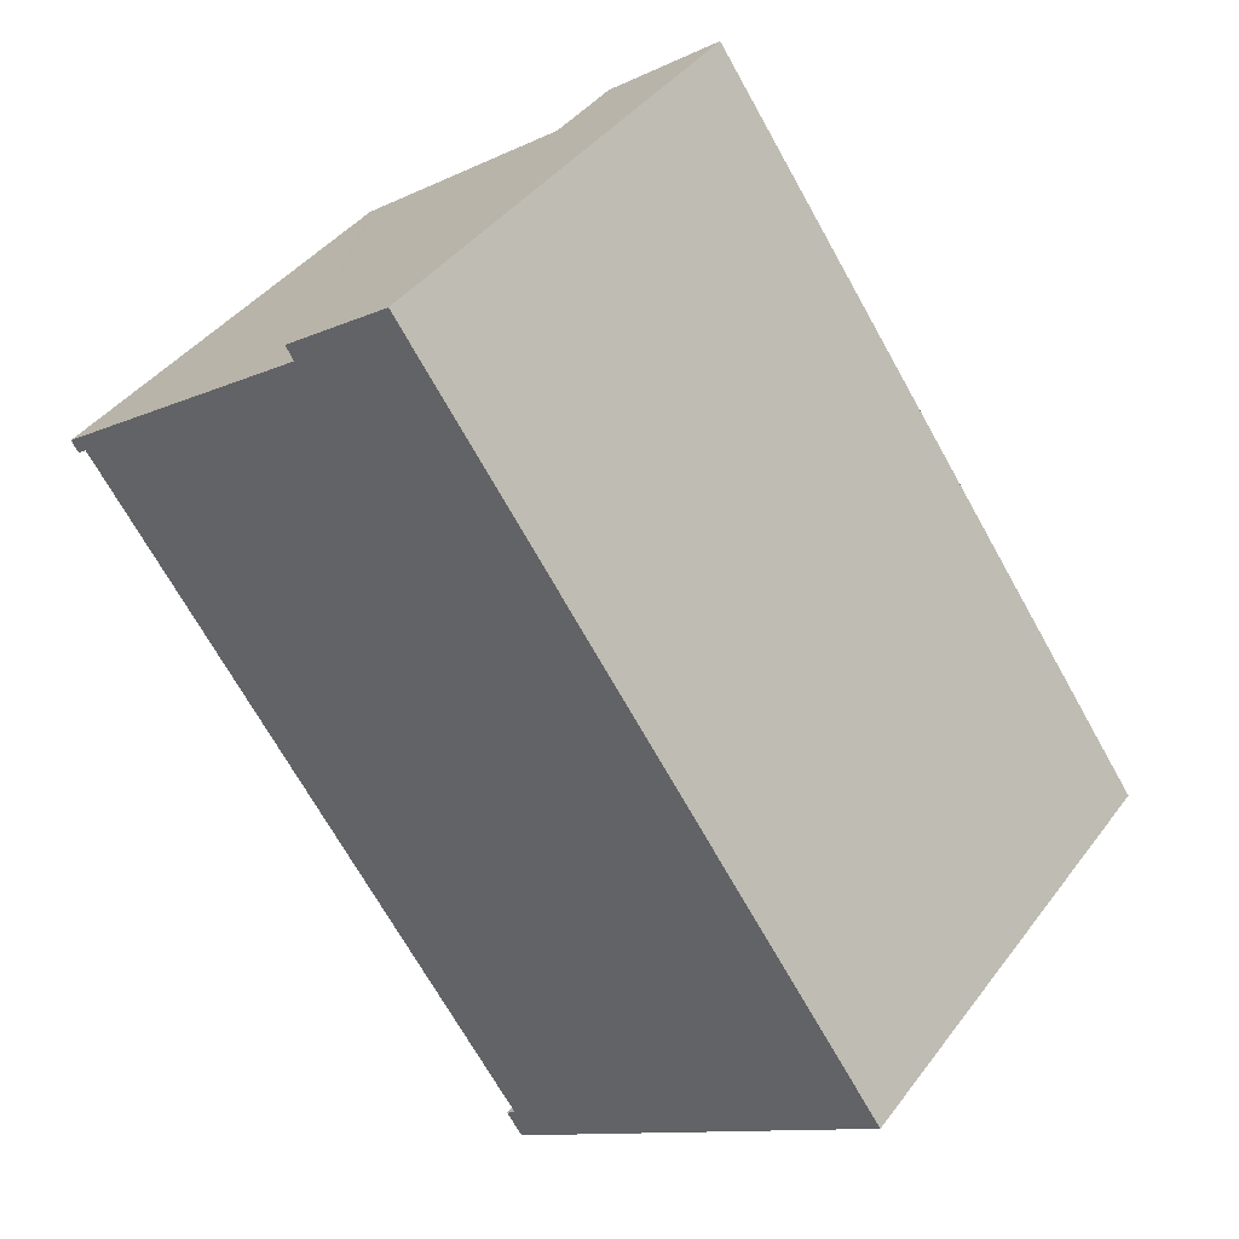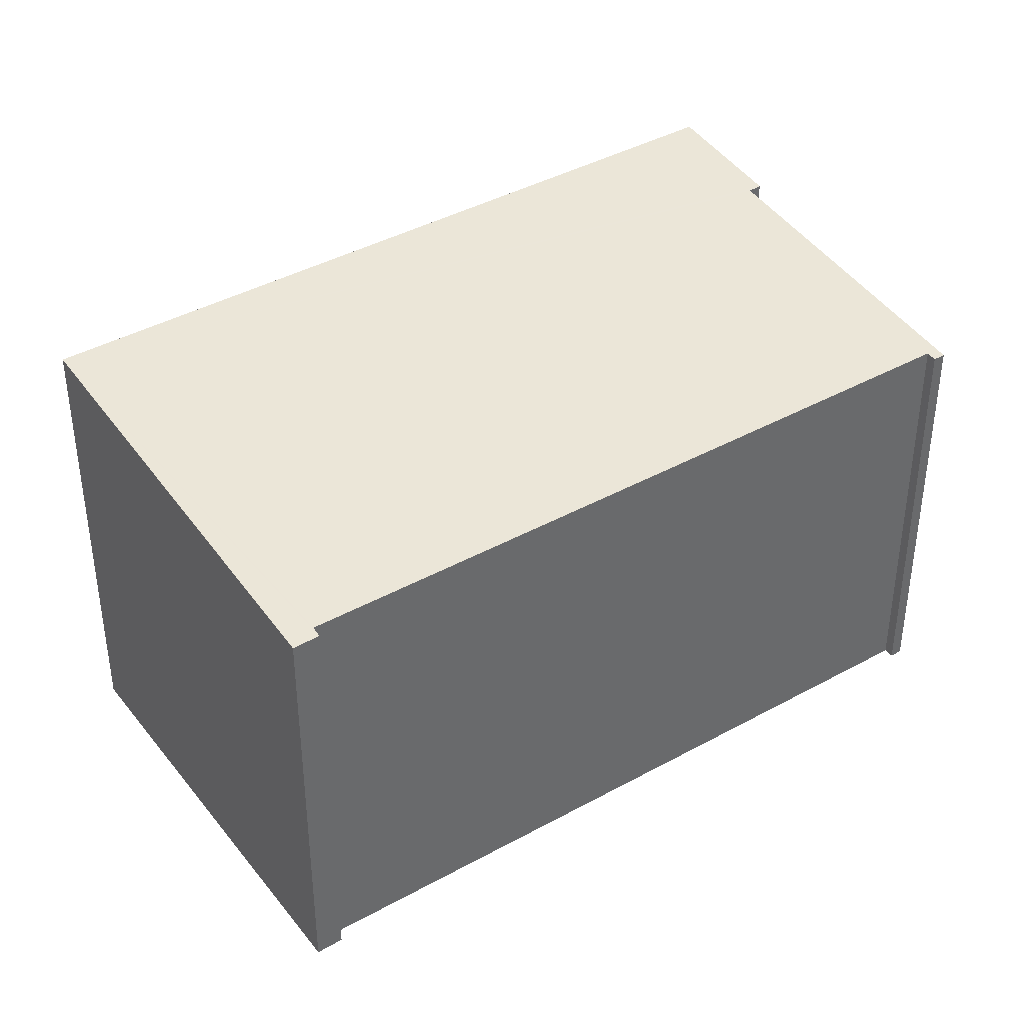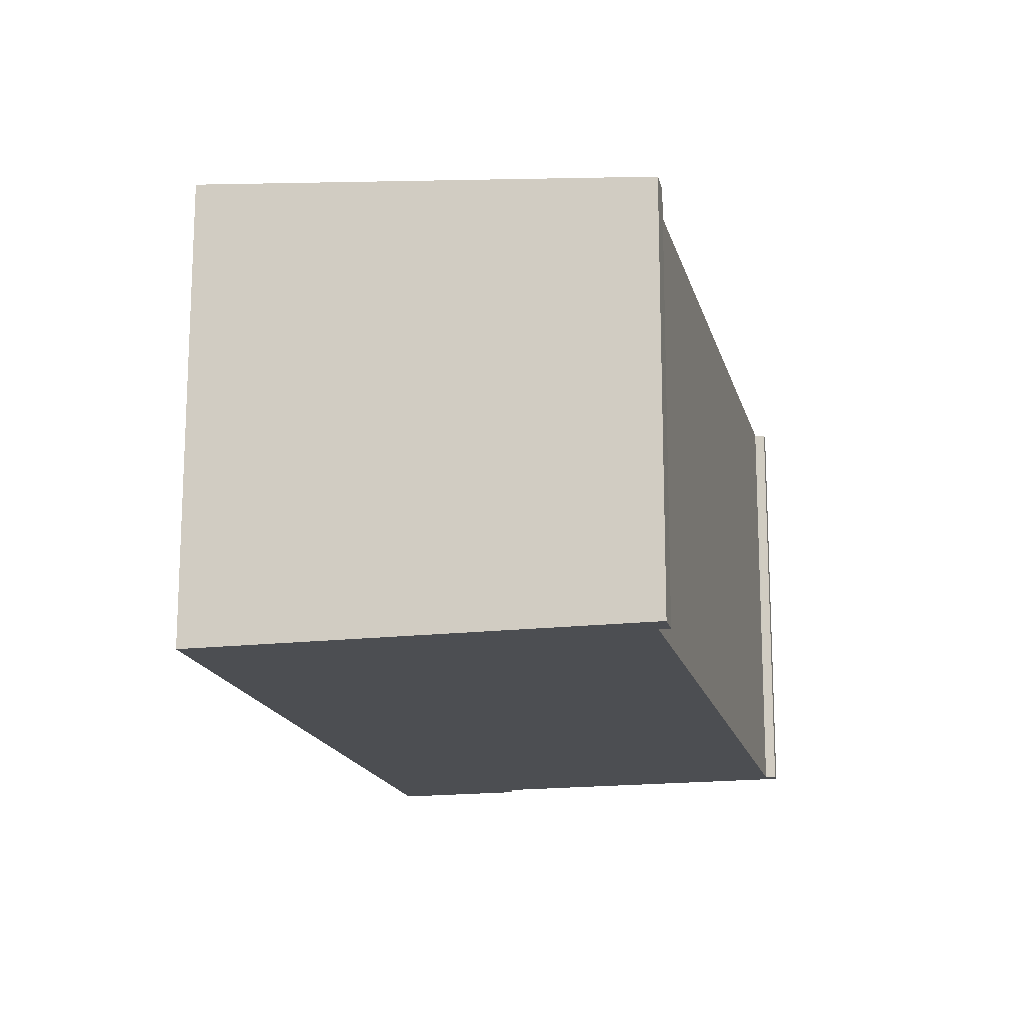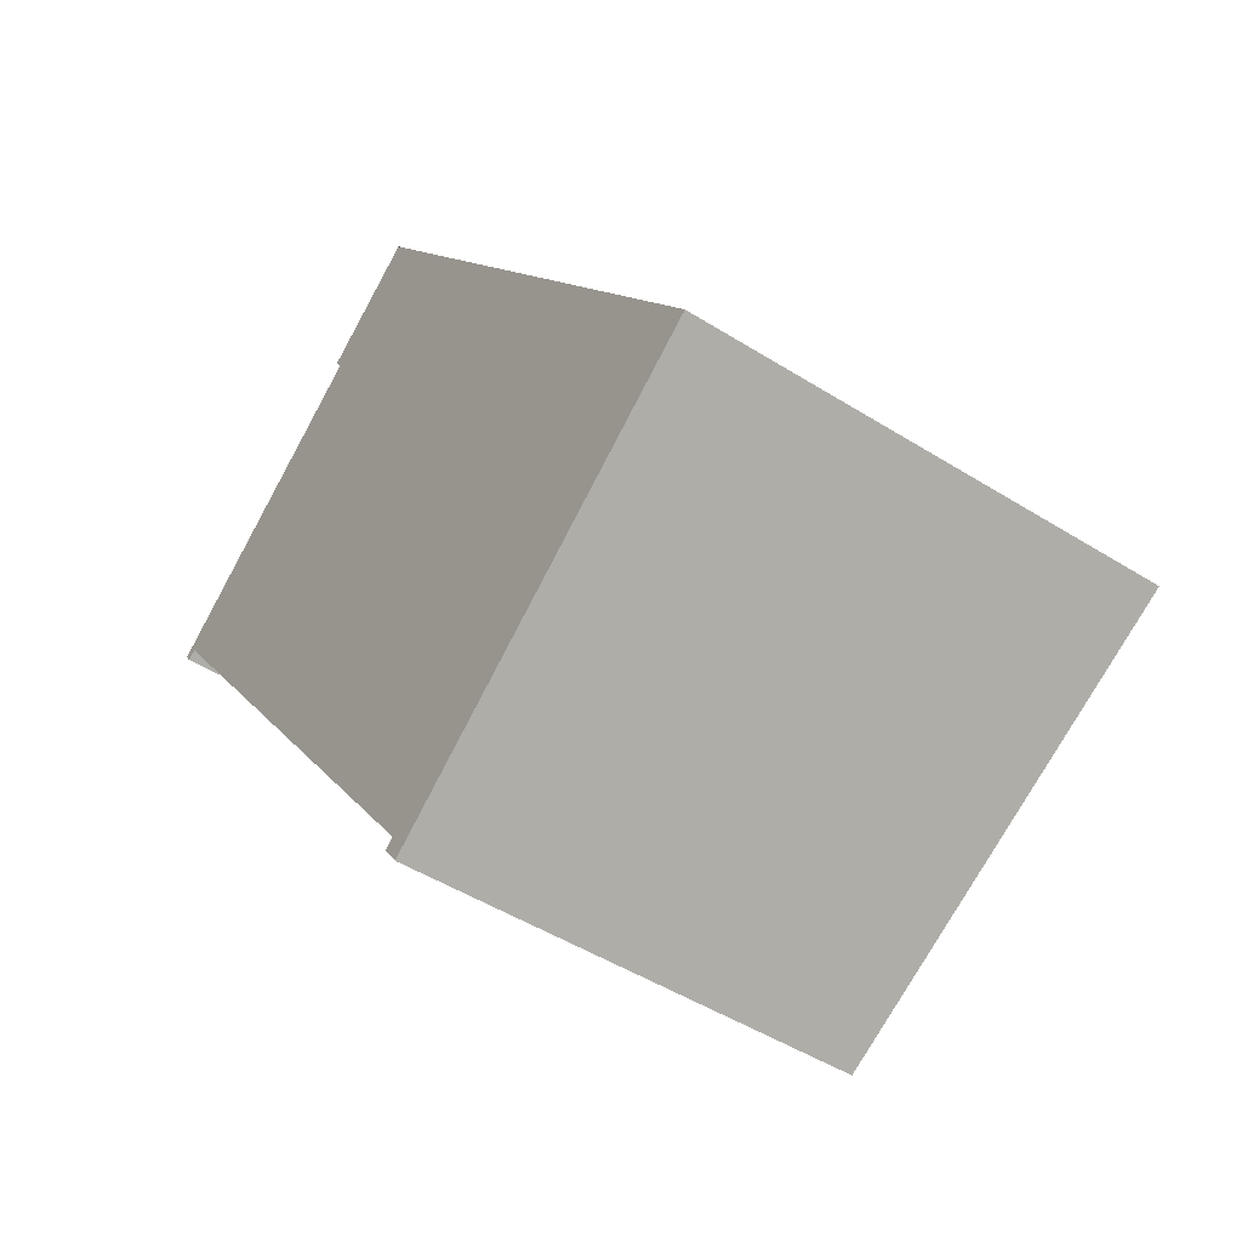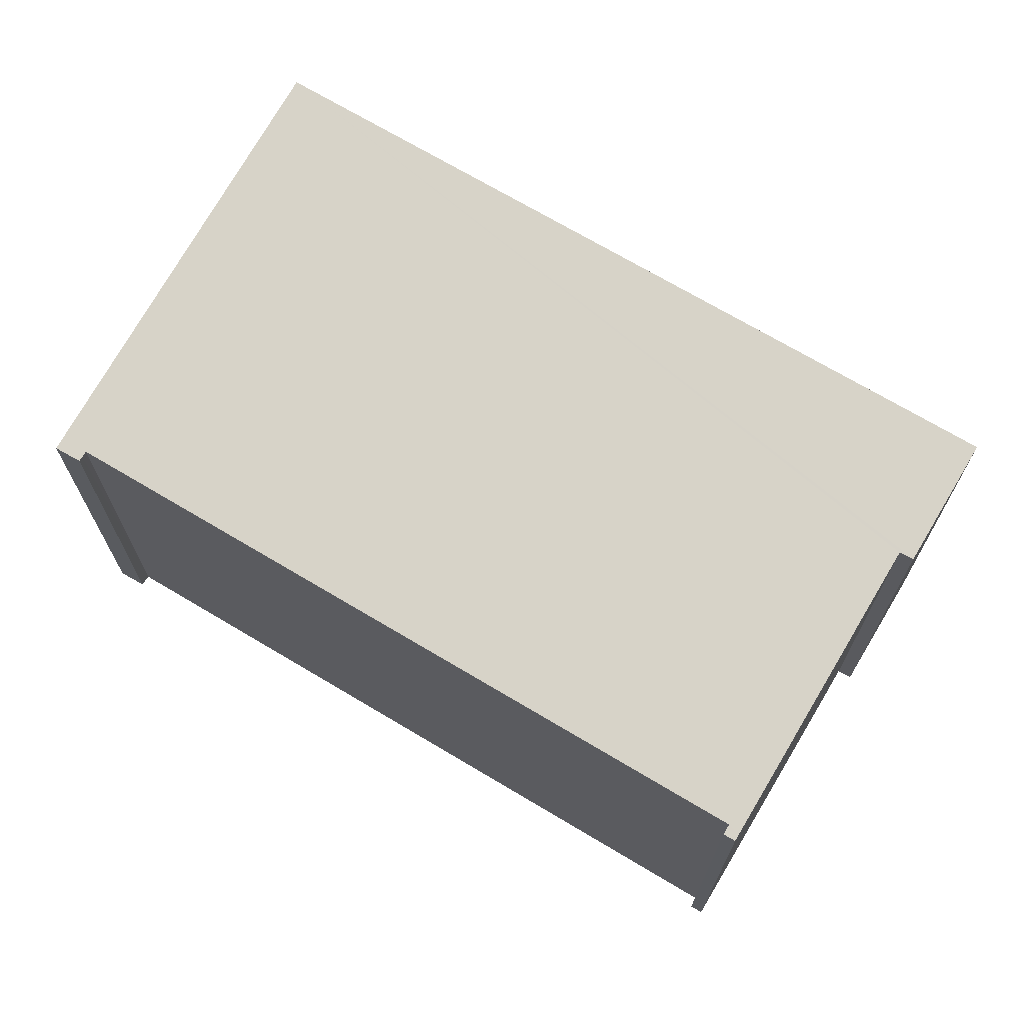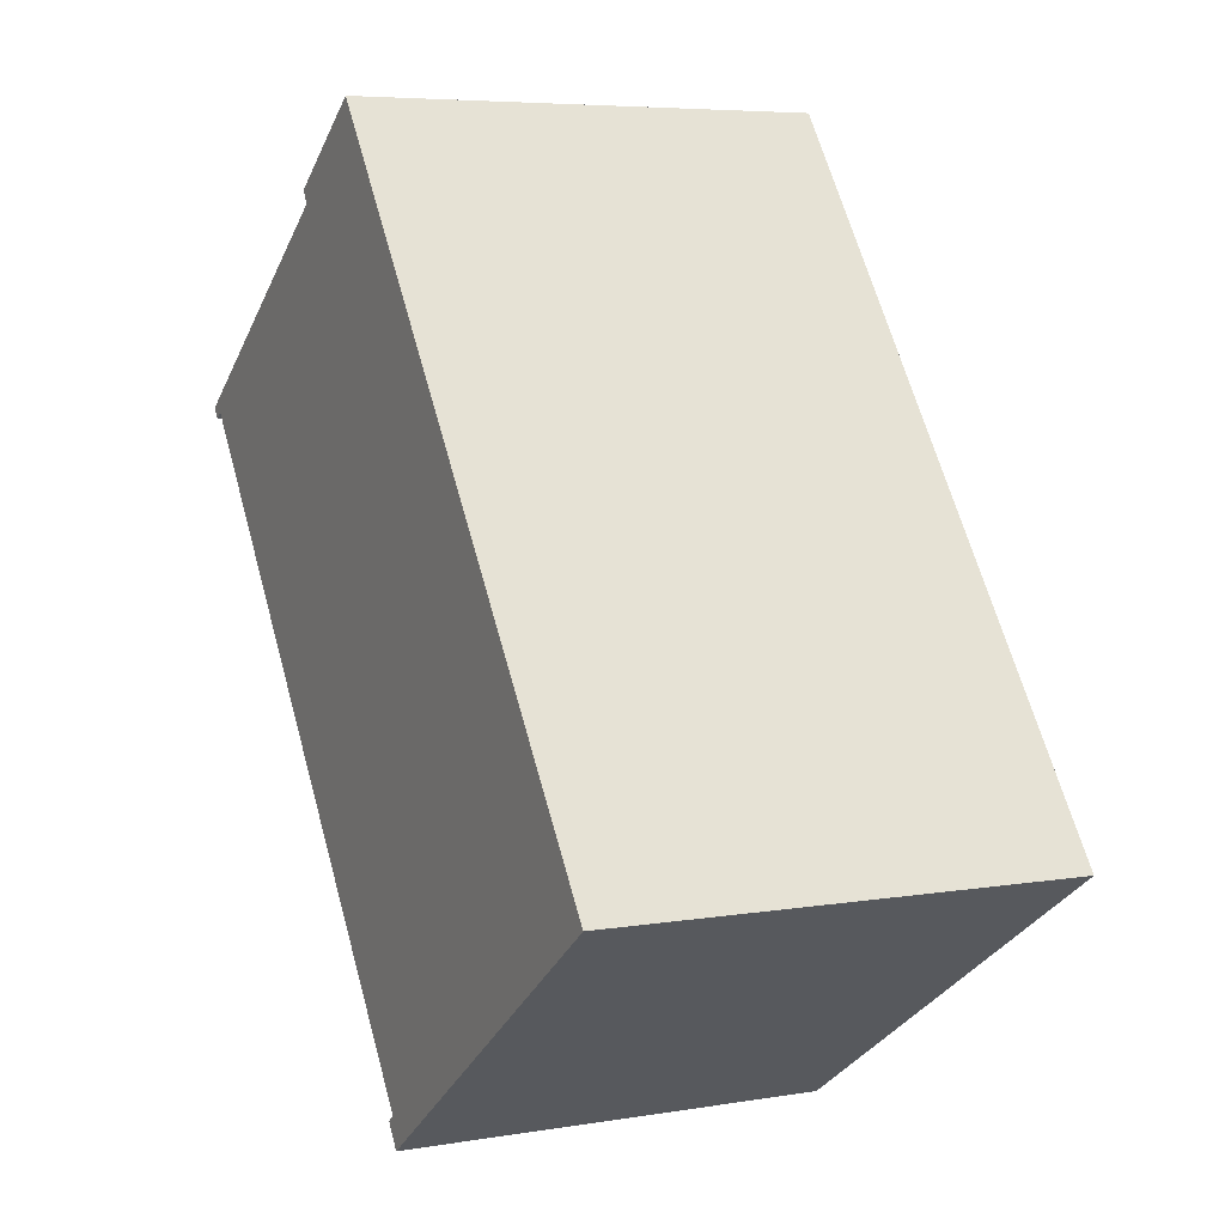
<metadata>
{"format":"obj","ext":"obj","renderer":"f3d","projection":"perspective","resolution":1024,"background":"white","views":[{"elev":41.5,"azim":33.5,"up":"+Z"},{"elev":40.4,"azim":-160.1,"up":"+Y"},{"elev":-16.9,"azim":157.4,"up":"+Y"},{"elev":-48.5,"azim":54.9,"up":"+Z"},{"elev":71.3,"azim":-95.1,"up":"+Y"},{"elev":6.0,"azim":63.2,"up":"+Z"}]}
</metadata>
<code>
v  0 11.18 6.843e-16
v  0.331 11.19 -0.17
v  0.19 11.18 -0.272
v  0.137 11.19 0.1
v  0.419 11.2 -0.106
v  6.91 11.93 5.016
v  11.58 11.18 -16.03
v  21.7 12.24 -9.596
v  11.99 11.18 -16.63
v  11.69 11.19 -15.95
v  11.81 11.2 -15.85
v  6.705 11.94 5.344
v  9.484 12.24 7.361
v  14.51 12.24 0.39
v  14.69 12.24 0.135
v  9.484 -4.507e-16 7.361
v  6.705 -3.272e-16 5.344
v  11.81 9.703e-16 -15.85
v  11.58 9.818e-16 -16.03
v  11.69 9.765e-16 -15.95
v  6.91 -3.071e-16 5.016
v  0 0 0
v  0.137 -6.123e-18 0.1
v  14.51 -2.388e-17 0.39
v  21.7 5.876e-16 -9.596
v  14.69 -8.266e-18 0.135
v  11.99 1.019e-15 -16.63
v  0.419 6.491e-18 -0.106
v  0.19 1.666e-17 -0.272
v  0.331 1.041e-17 -0.17
g defaultobject
f 1 2 3
f 2 1 4
f 2 4 5
f 5 4 6
f 7 8 9
f 8 7 10
f 8 10 11
f 8 11 5
f 8 5 6
f 8 6 12
f 8 12 13
f 8 13 14
f 8 14 15
f 12 16 13
f 16 12 17
f 10 18 11
f 18 10 7
f 18 7 19
f 18 19 20
f 4 21 6
f 21 4 1
f 21 1 22
f 21 22 23
f 16 14 13
f 14 16 15
f 15 16 8
f 8 16 24
f 8 24 25
f 25 24 26
f 25 9 8
f 9 25 27
f 28 2 5
f 2 28 3
f 3 28 29
f 29 28 30
f 9 19 7
f 19 9 27
f 18 5 11
f 5 18 28
f 29 1 3
f 1 29 22
f 6 17 12
f 17 6 21
f 29 28 22
f 28 29 30
f 17 24 16
f 24 17 21
f 24 21 23
f 24 23 22
f 24 22 28
f 24 28 18
f 24 18 26
f 26 18 25
f 25 18 20
f 25 20 19
f 25 19 27

</code>
